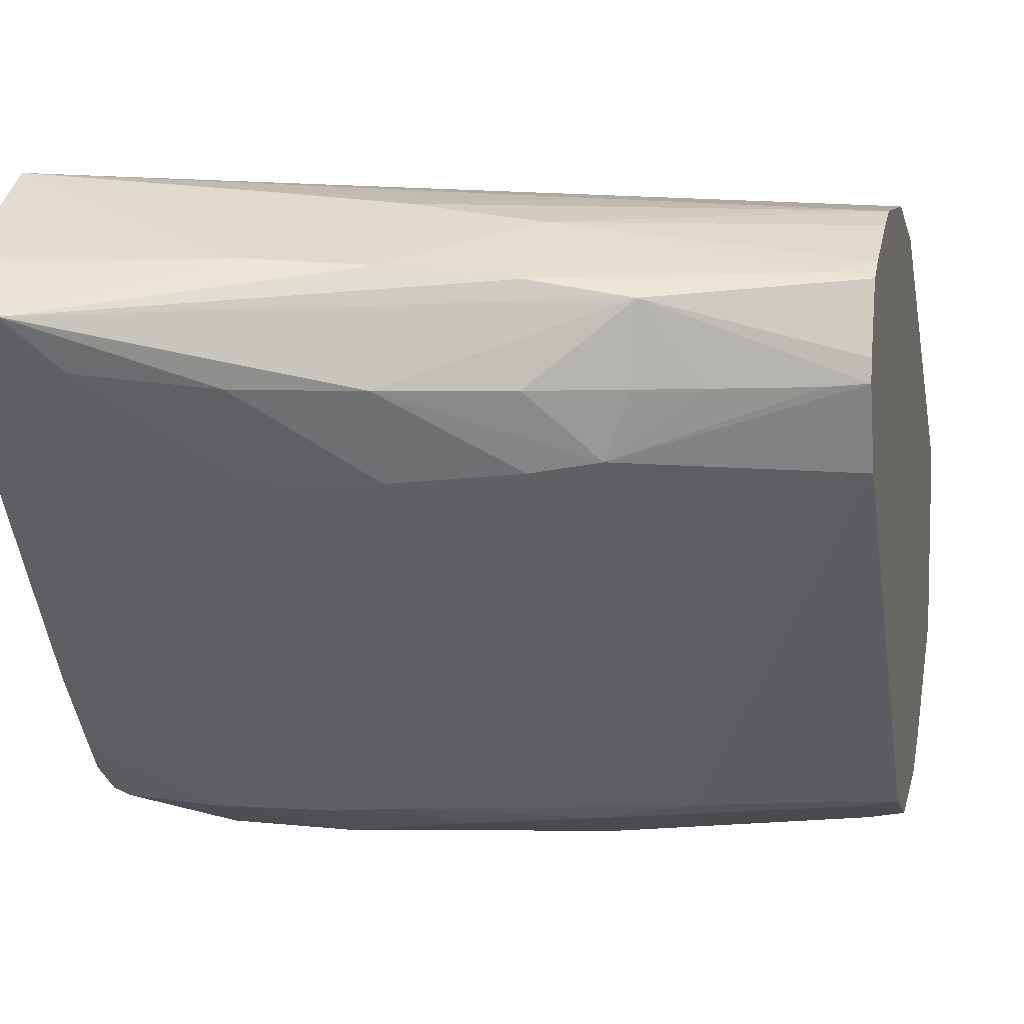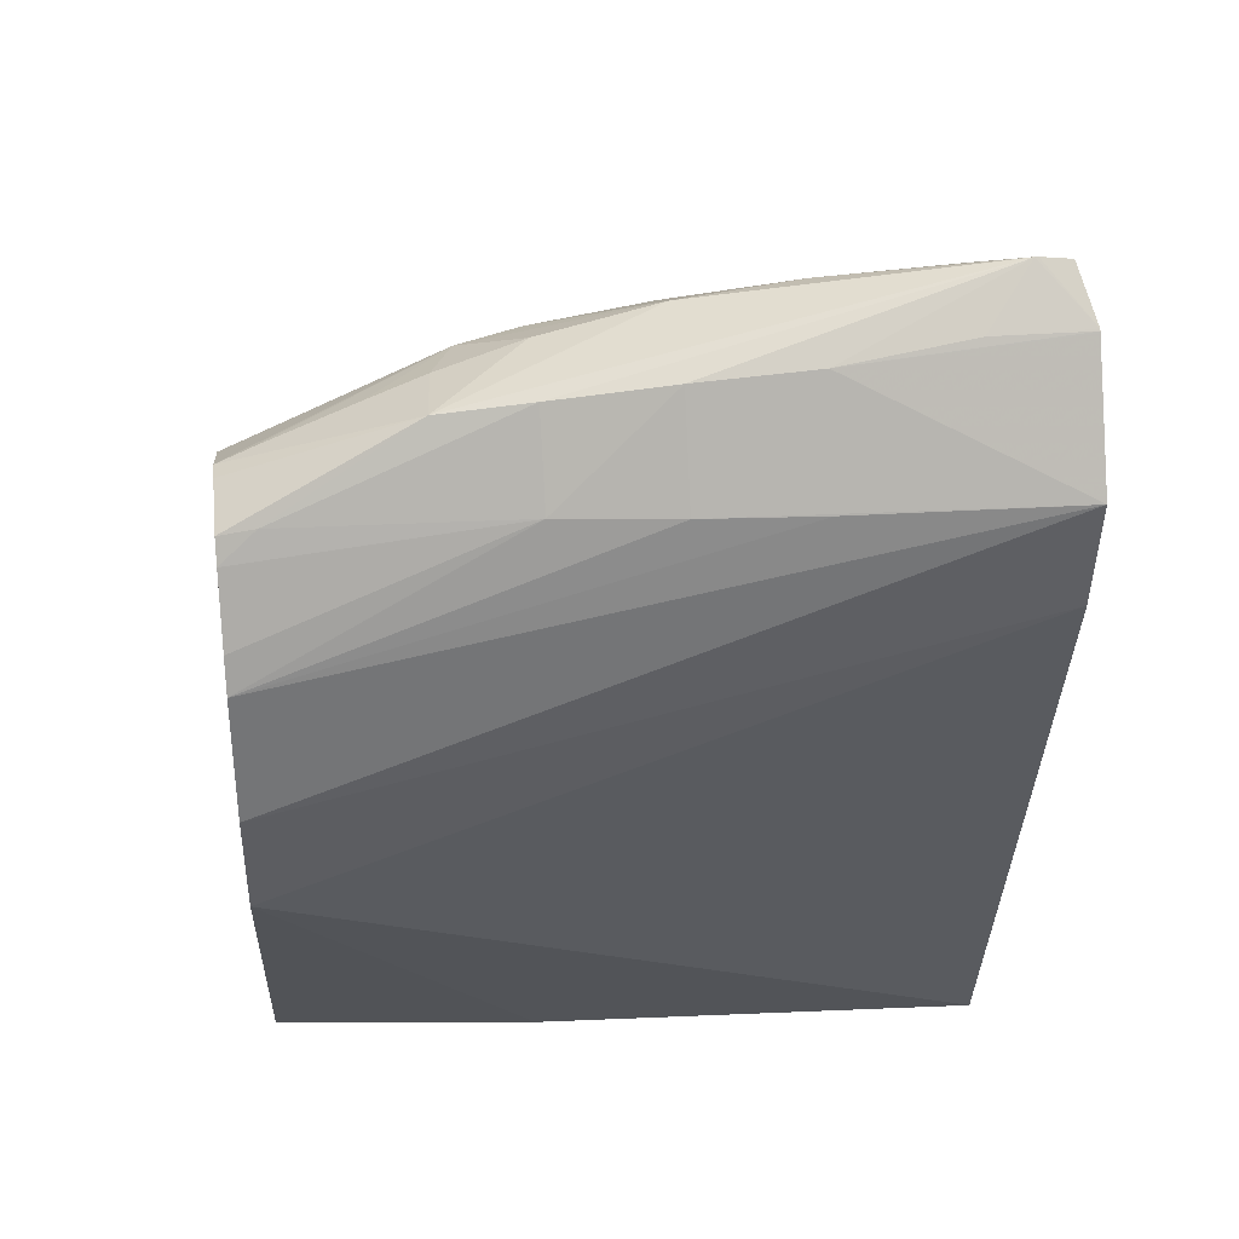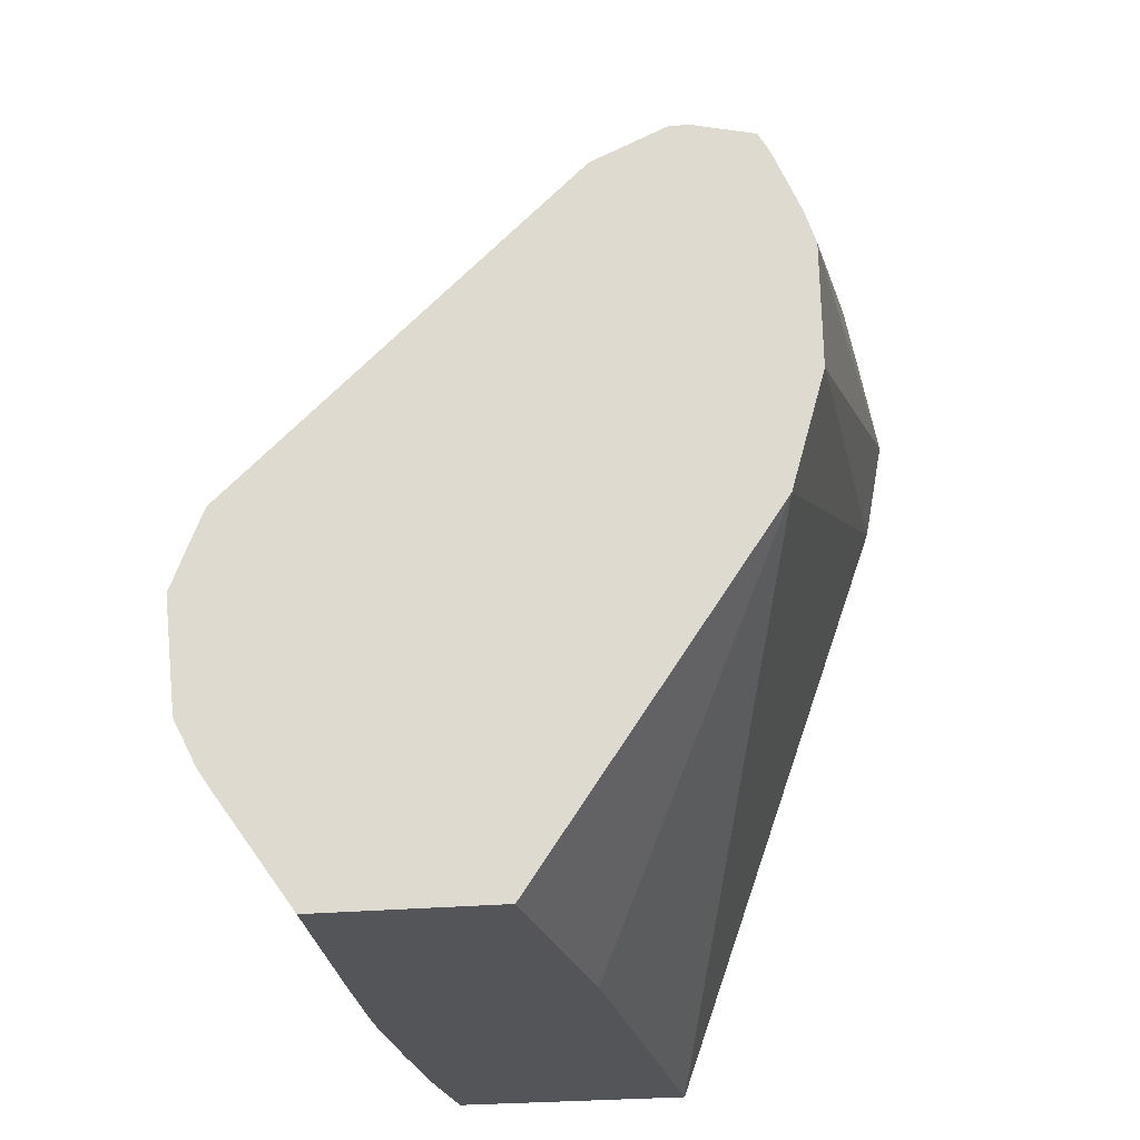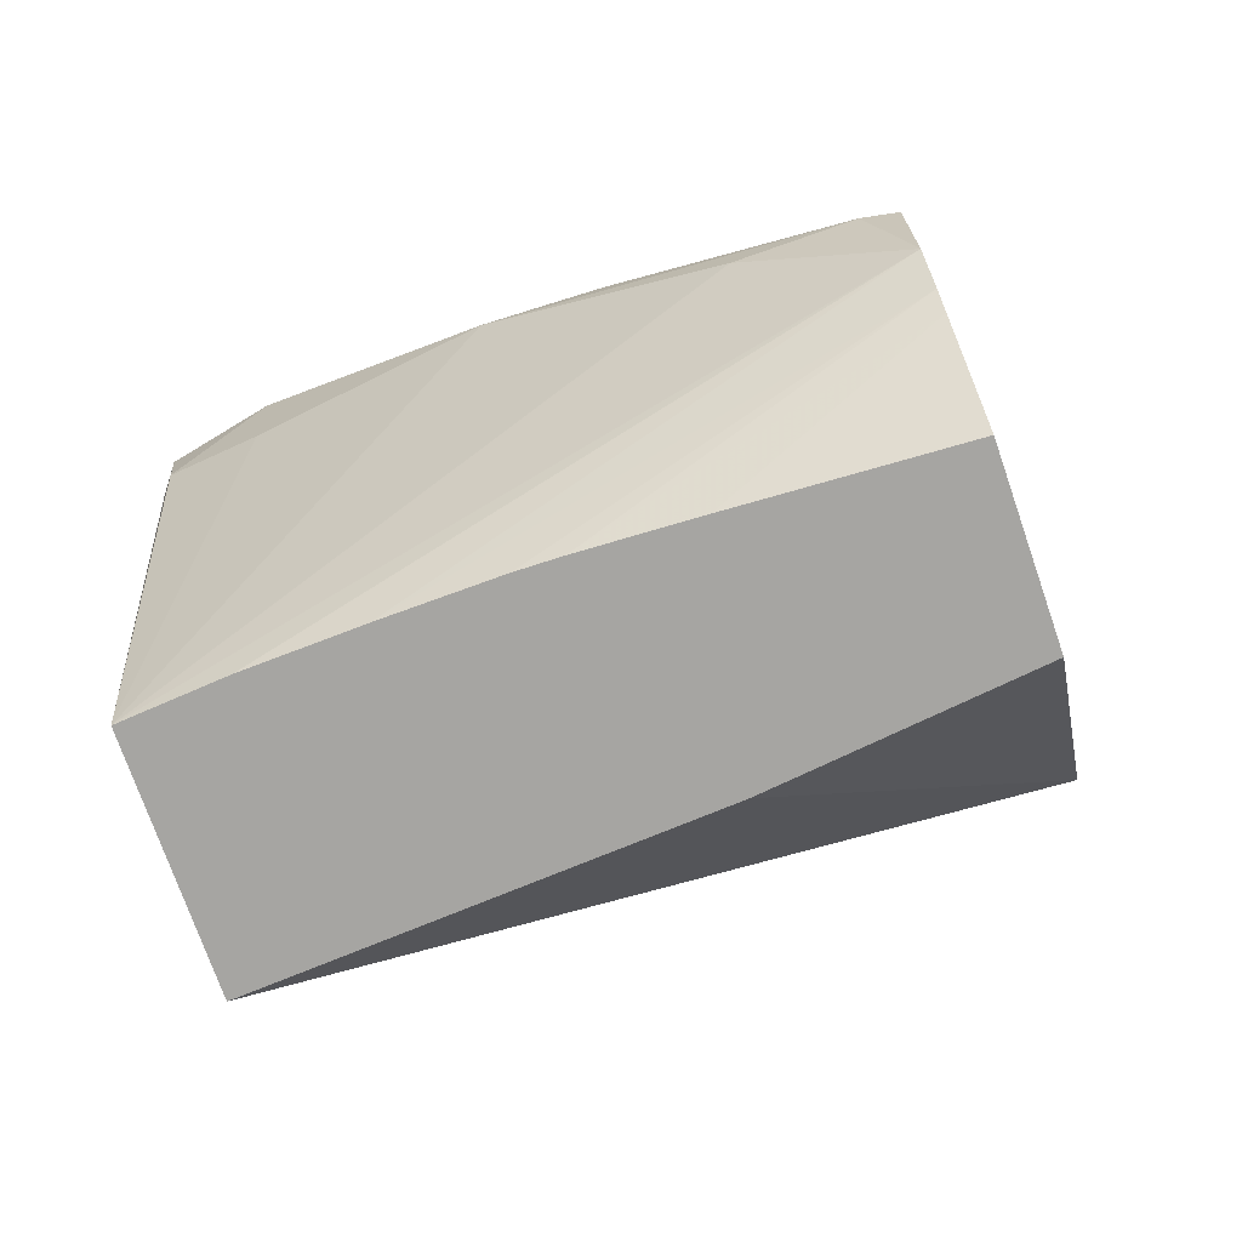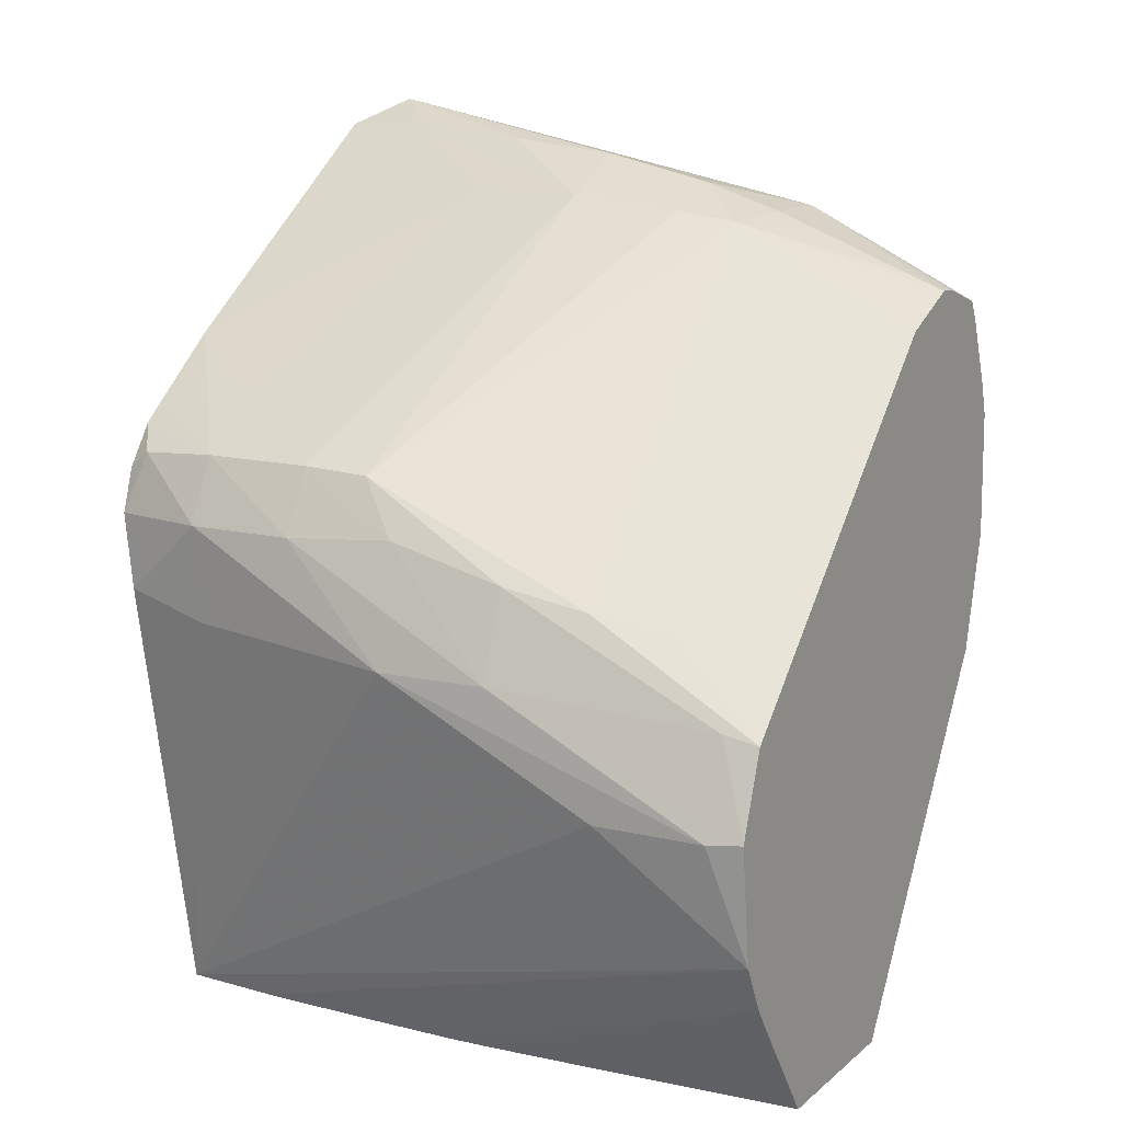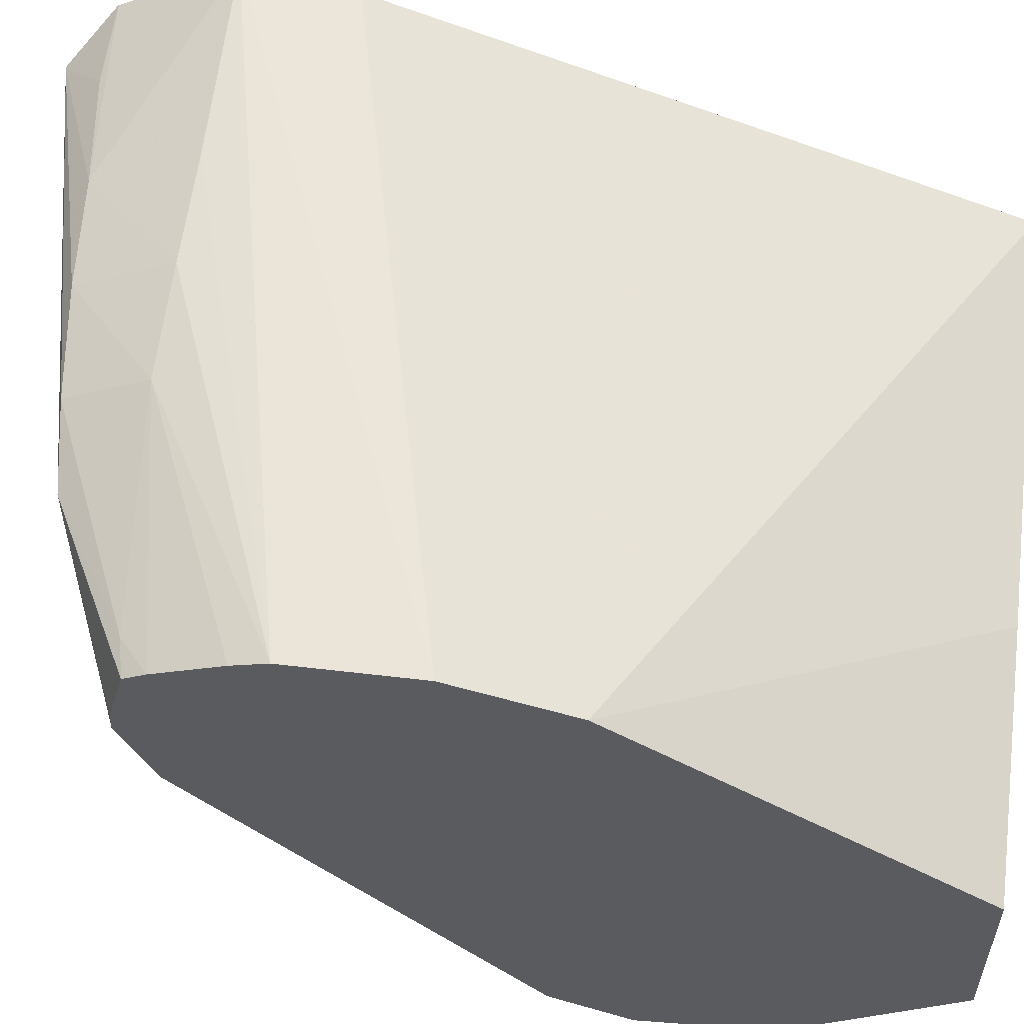
<metadata>
{"format":"obj","ext":"obj","renderer":"f3d","projection":"perspective","resolution":1024,"background":"white","views":[{"elev":7.5,"azim":-167.6,"up":"+Z"},{"elev":34.4,"azim":-6.7,"up":"+Y"},{"elev":-24.8,"azim":-81.0,"up":"+Y"},{"elev":-73.8,"azim":-160.9,"up":"+Y"},{"elev":12.1,"azim":-150.8,"up":"+Y"},{"elev":55.9,"azim":-82.6,"up":"+Z"}]}
</metadata>
<code>
v 0.02183 0.02328 -0.001463
v 0.02183 0.02328 0.001081
v 0.02183 0.02334 -0.001503
v 0.02487 0.02328 -0.001626
v 0.02548 0.02328 0.001498
v 0.02183 0.02823 0.004395
v 0.02183 0.0248 -0.002538
v 0.02645 0.02328 -0.001698
v 0.03166 0.02328 0.001869
v 0.03166 0.03227 0.004998
v 0.02183 0.0299 0.00486
v 0.02183 0.02512 -0.00276
v 0.02706 0.02328 -0.00171
v 0.03166 0.02328 -0.001514
v 0.03166 0.03381 0.005281
v 0.02183 0.03168 0.004842
v 0.02183 0.0258 -0.003109
v 0.02865 0.02328 -0.001681
v 0.03023 0.02328 -0.001626
v 0.0239 0.02741 -0.003396
v 0.02706 0.029 -0.003421
v 0.03023 0.0292 -0.002989
v 0.03151 0.02951 -0.002823
v 0.03166 0.02934 -0.002611
v 0.03166 0.03545 0.00437
v 0.02865 0.03521 0.004381
v 0.02706 0.03374 0.004946
v 0.02865 0.03374 0.005071
v 0.02183 0.03216 0.004693
v 0.02548 0.03374 0.004749
v 0.02183 0.02745 -0.003304
v 0.02232 0.02741 -0.0034
v 0.02548 0.029 -0.00337
v 0.02865 0.03058 -0.003143
v 0.03023 0.03058 -0.003102
v 0.03164 0.03058 -0.002798
v 0.03166 0.03058 -0.002794
v 0.03166 0.03547 0.004359
v 0.03038 0.03546 0.004307
v 0.03101 0.03611 0.003762
v 0.02706 0.03509 0.004309
v 0.02183 0.03309 0.004308
v 0.02548 0.03489 0.004169
v 0.02232 0.0335 0.004211
v 0.02183 0.0286 -0.002873
v 0.02232 0.02871 -0.002939
v 0.02548 0.03021 -0.002907
v 0.02714 0.03065 -0.002956
v 0.02865 0.03147 -0.002676
v 0.03023 0.03149 -0.002681
v 0.03136 0.03143 -0.00262
v 0.03166 0.0312 -0.002595
v 0.03166 0.03549 0.004341
v 0.03106 0.03611 0.003762
v 0.03101 0.03611 0.003757
v 0.02706 0.03541 0.002969
v 0.02427 0.03468 0.003967
v 0.02183 0.0334 0.004143
v 0.02183 0.03319 0.001951
v 0.02324 0.02971 -0.002456
v 0.0243 0.02996 -0.002735
v 0.02771 0.03141 -0.002614
v 0.02706 0.03485 0.001894
v 0.02865 0.03491 0.001908
v 0.03023 0.03218 -0.001776
v 0.03166 0.0329 -0.0008342
v 0.03166 0.03202 -0.001899
v 0.03166 0.03177 -0.002198
v 0.03166 0.03574 0.003143
v 0.03106 0.03611 0.003757
v 0.03038 0.03576 0.003125
v 0.02865 0.03559 0.002969
v 0.02548 0.03468 0.002028
v 0.02465 0.03454 0.00216
v 0.02548 0.03503 0.002969
v 0.02435 0.03465 0.002969
v 0.02355 0.03434 0.002969
v 0.02232 0.03384 0.002969
v 0.02183 0.03364 0.002999
v 0.02183 0.03363 0.003282
v 0.03166 0.03573 0.003125
f 1 2 6
f 1 6 11
f 1 11 16
f 1 16 29
f 1 29 42
f 1 42 58
f 1 58 80
f 1 80 79
f 1 79 59
f 1 59 45
f 1 45 31
f 1 31 17
f 1 17 12
f 1 12 7
f 1 7 3
f 1 3 4
f 1 4 8
f 1 8 13
f 1 13 18
f 1 18 19
f 1 19 14
f 1 14 9
f 1 9 5
f 1 5 2
f 2 5 6
f 3 7 4
f 4 7 8
f 5 9 6
f 6 9 10
f 6 10 11
f 7 12 8
f 8 12 13
f 9 14 24
f 9 24 37
f 9 37 52
f 9 52 68
f 9 68 67
f 9 67 66
f 9 66 81
f 9 81 69
f 9 69 53
f 9 53 38
f 9 38 25
f 9 25 15
f 9 15 10
f 10 15 11
f 11 15 16
f 12 17 18
f 12 18 13
f 14 19 17
f 14 17 20
f 14 20 21
f 14 21 22
f 14 22 23
f 14 23 24
f 15 25 26
f 15 26 27
f 15 27 28
f 15 28 16
f 16 28 27
f 16 27 30
f 16 30 29
f 17 19 18
f 17 31 32
f 17 32 20
f 20 32 21
f 21 32 33
f 21 33 34
f 21 34 35
f 21 35 22
f 22 35 23
f 23 35 36
f 23 36 37
f 23 37 24
f 25 38 26
f 26 38 39
f 26 39 40
f 26 40 41
f 26 41 27
f 27 41 30
f 29 30 42
f 30 41 43
f 30 43 44
f 30 44 42
f 31 45 46
f 31 46 33
f 31 33 32
f 33 46 47
f 33 47 48
f 33 48 34
f 34 48 49
f 34 49 50
f 34 50 35
f 35 50 51
f 35 51 36
f 36 51 37
f 37 51 52
f 38 53 39
f 39 53 40
f 40 53 54
f 40 54 70
f 40 70 55
f 40 55 56
f 40 56 57
f 40 57 43
f 40 43 41
f 42 44 58
f 43 57 44
f 44 57 58
f 45 59 60
f 45 60 61
f 45 61 46
f 46 61 47
f 47 61 62
f 47 62 48
f 48 62 49
f 49 62 63
f 49 63 64
f 49 64 65
f 49 65 50
f 50 65 66
f 50 66 67
f 50 67 68
f 50 68 51
f 51 68 52
f 53 69 54
f 54 69 70
f 55 71 72
f 55 72 56
f 55 70 71
f 56 72 63
f 56 63 73
f 56 73 74
f 56 74 75
f 56 75 57
f 57 75 76
f 57 76 77
f 57 77 78
f 57 78 79
f 57 79 80
f 57 80 58
f 59 79 74
f 59 74 61
f 59 61 60
f 61 74 62
f 62 74 73
f 62 73 63
f 63 72 71
f 63 71 64
f 64 71 66
f 64 66 65
f 66 71 81
f 69 81 70
f 70 81 71
f 74 79 78
f 74 78 77
f 74 77 76
f 74 76 75

</code>
